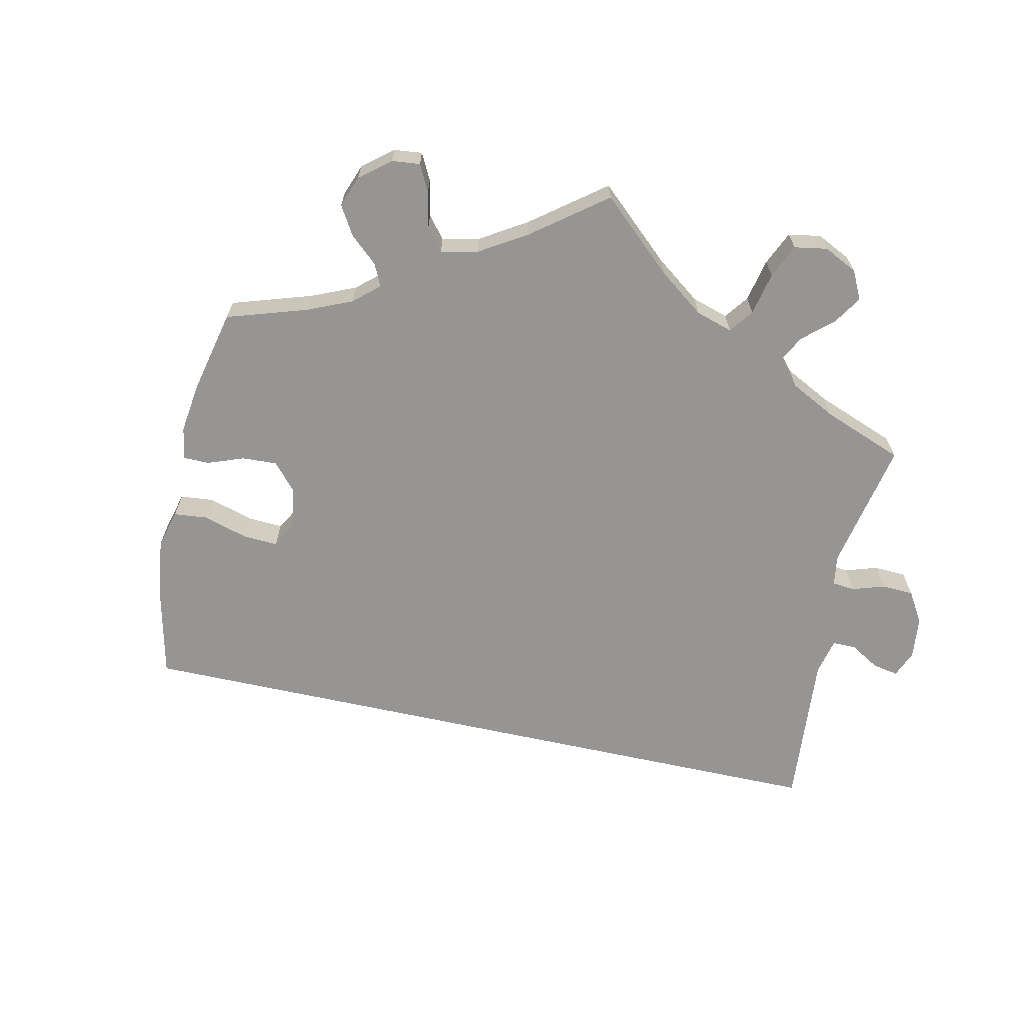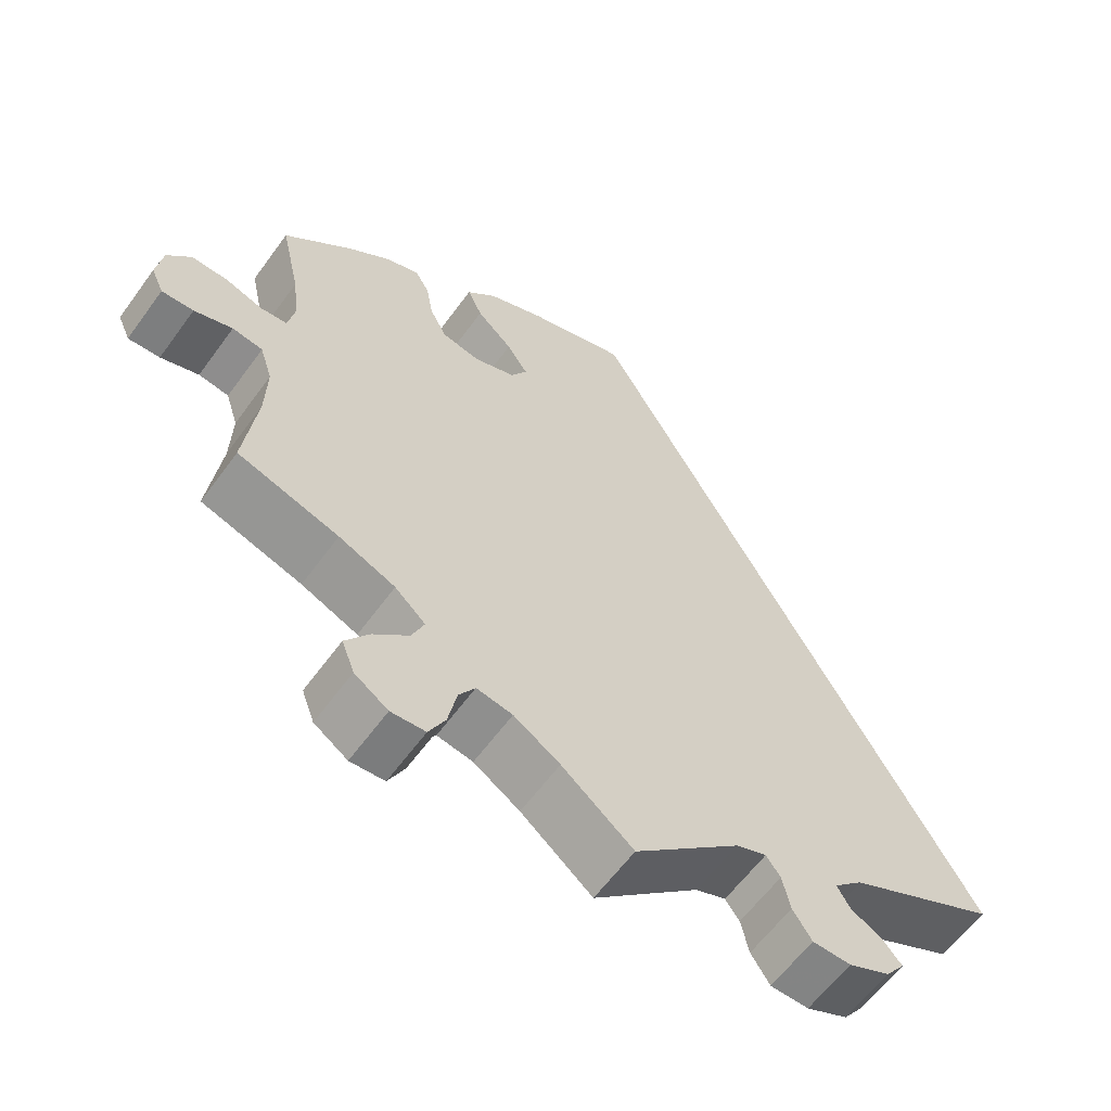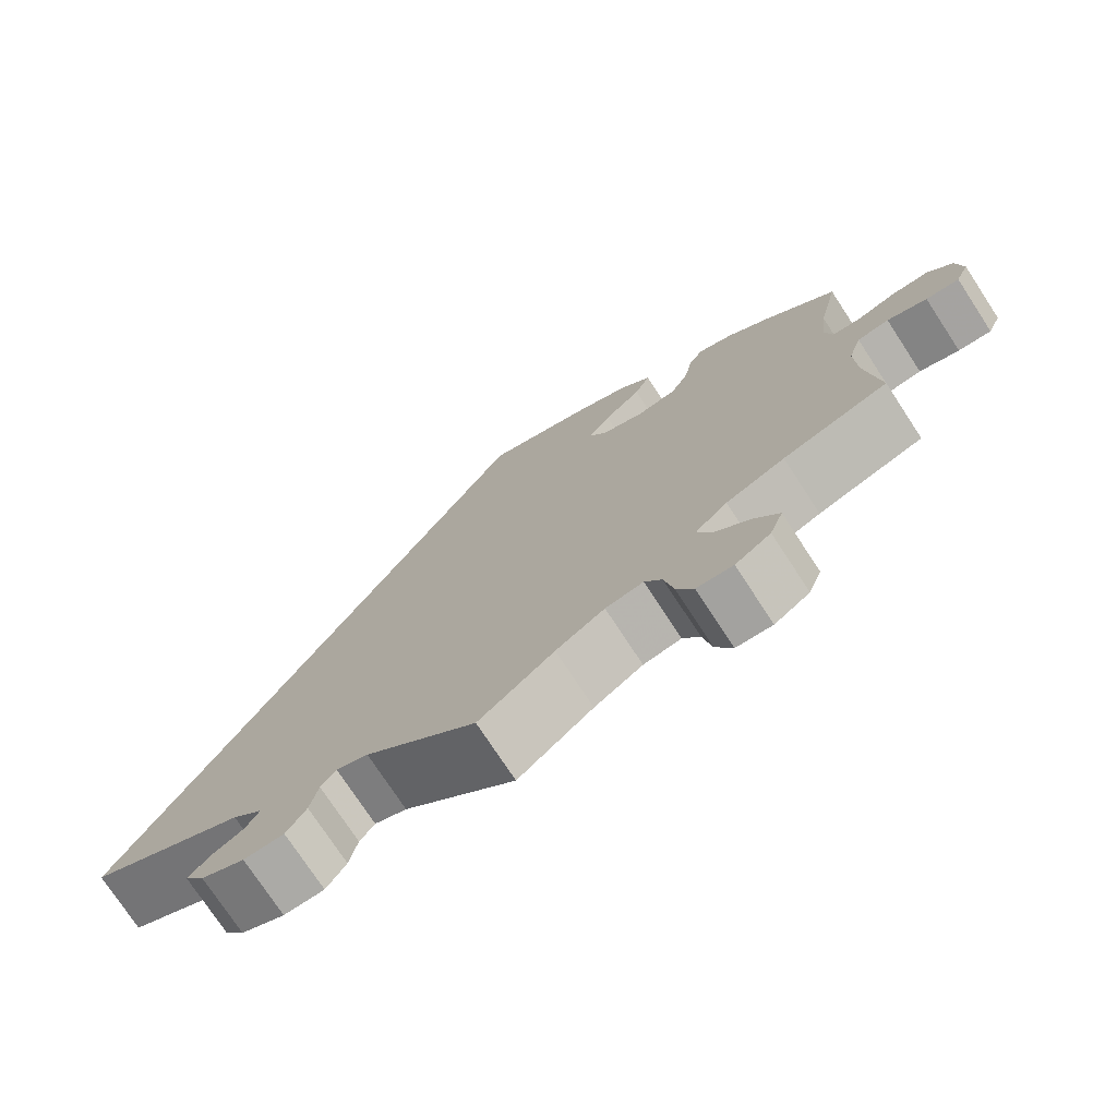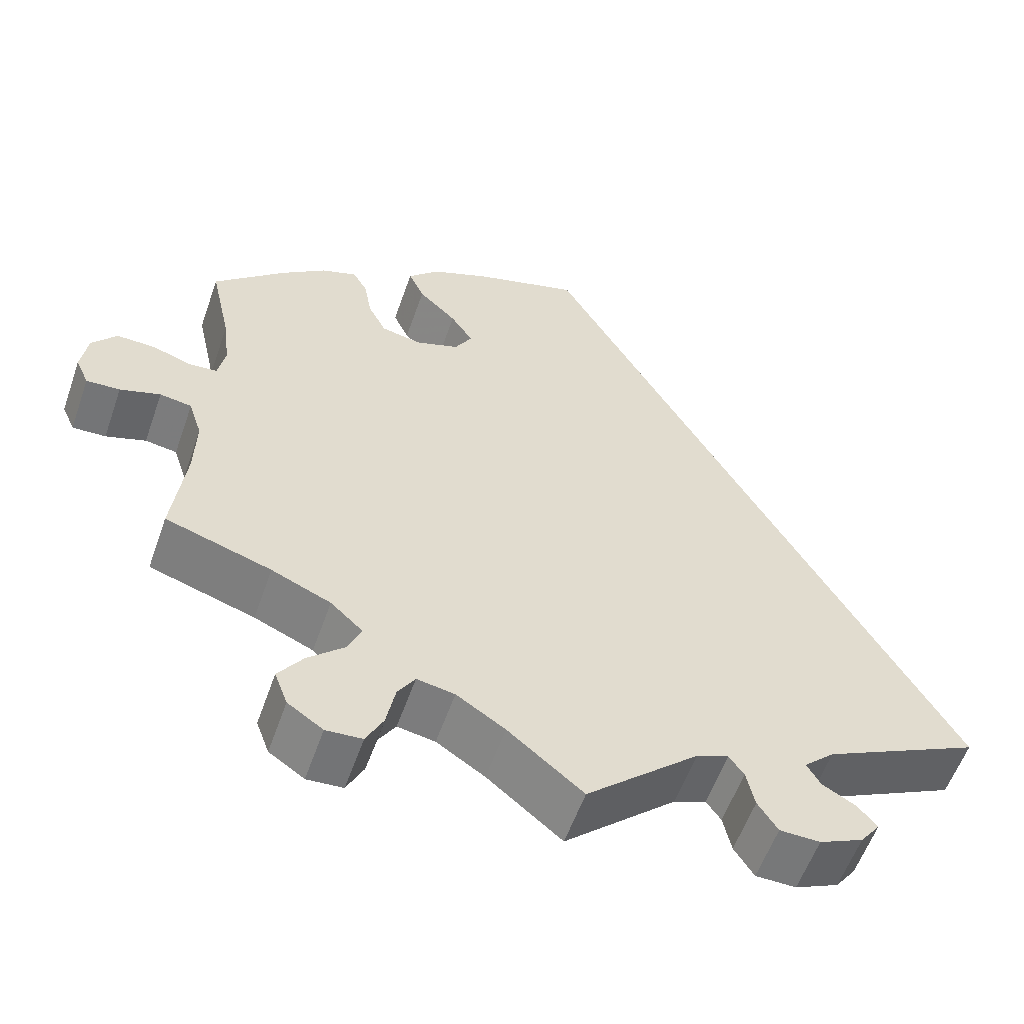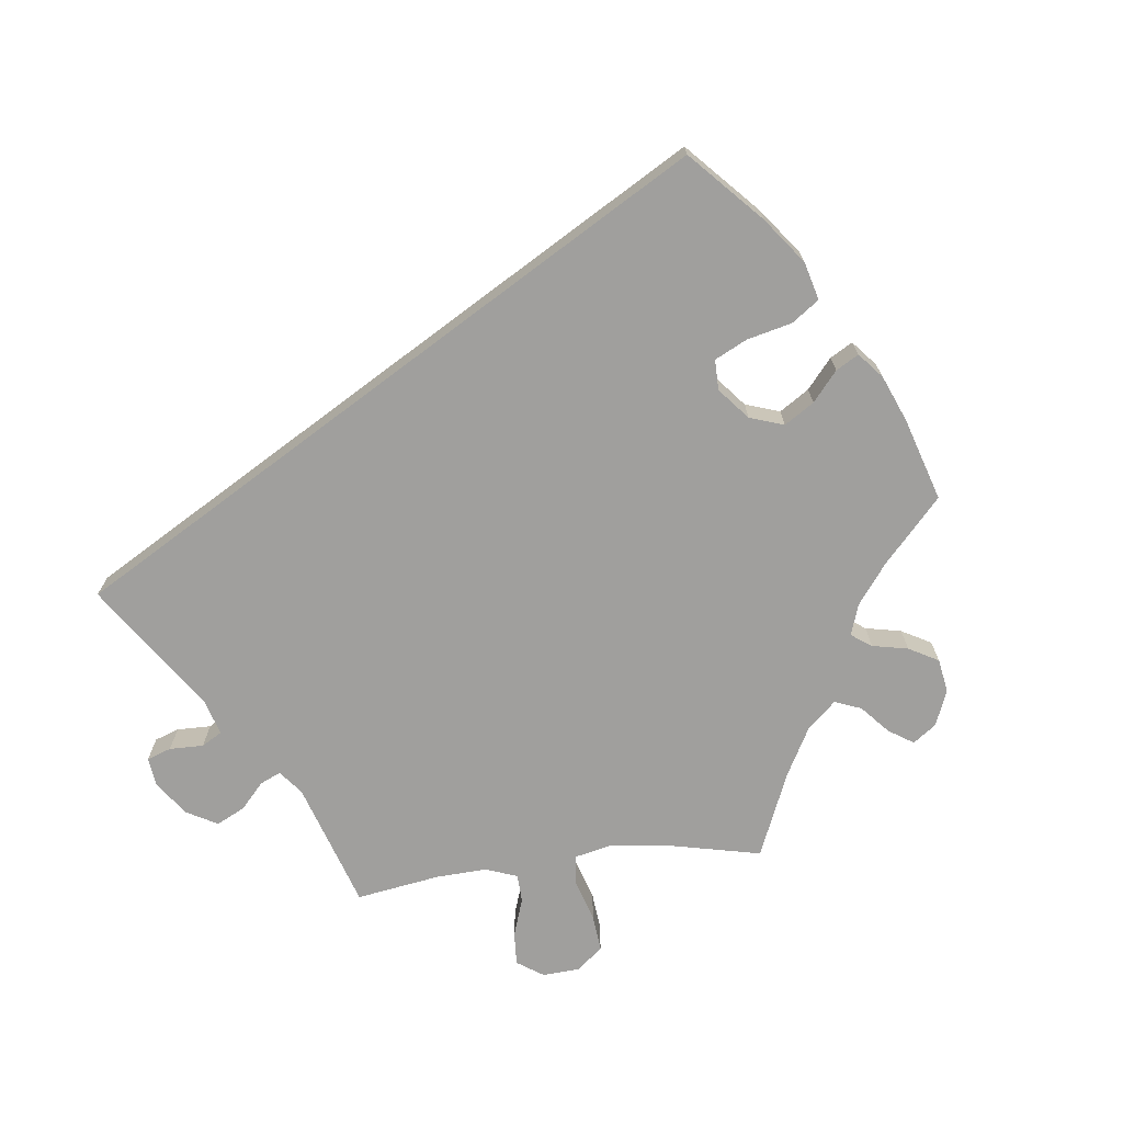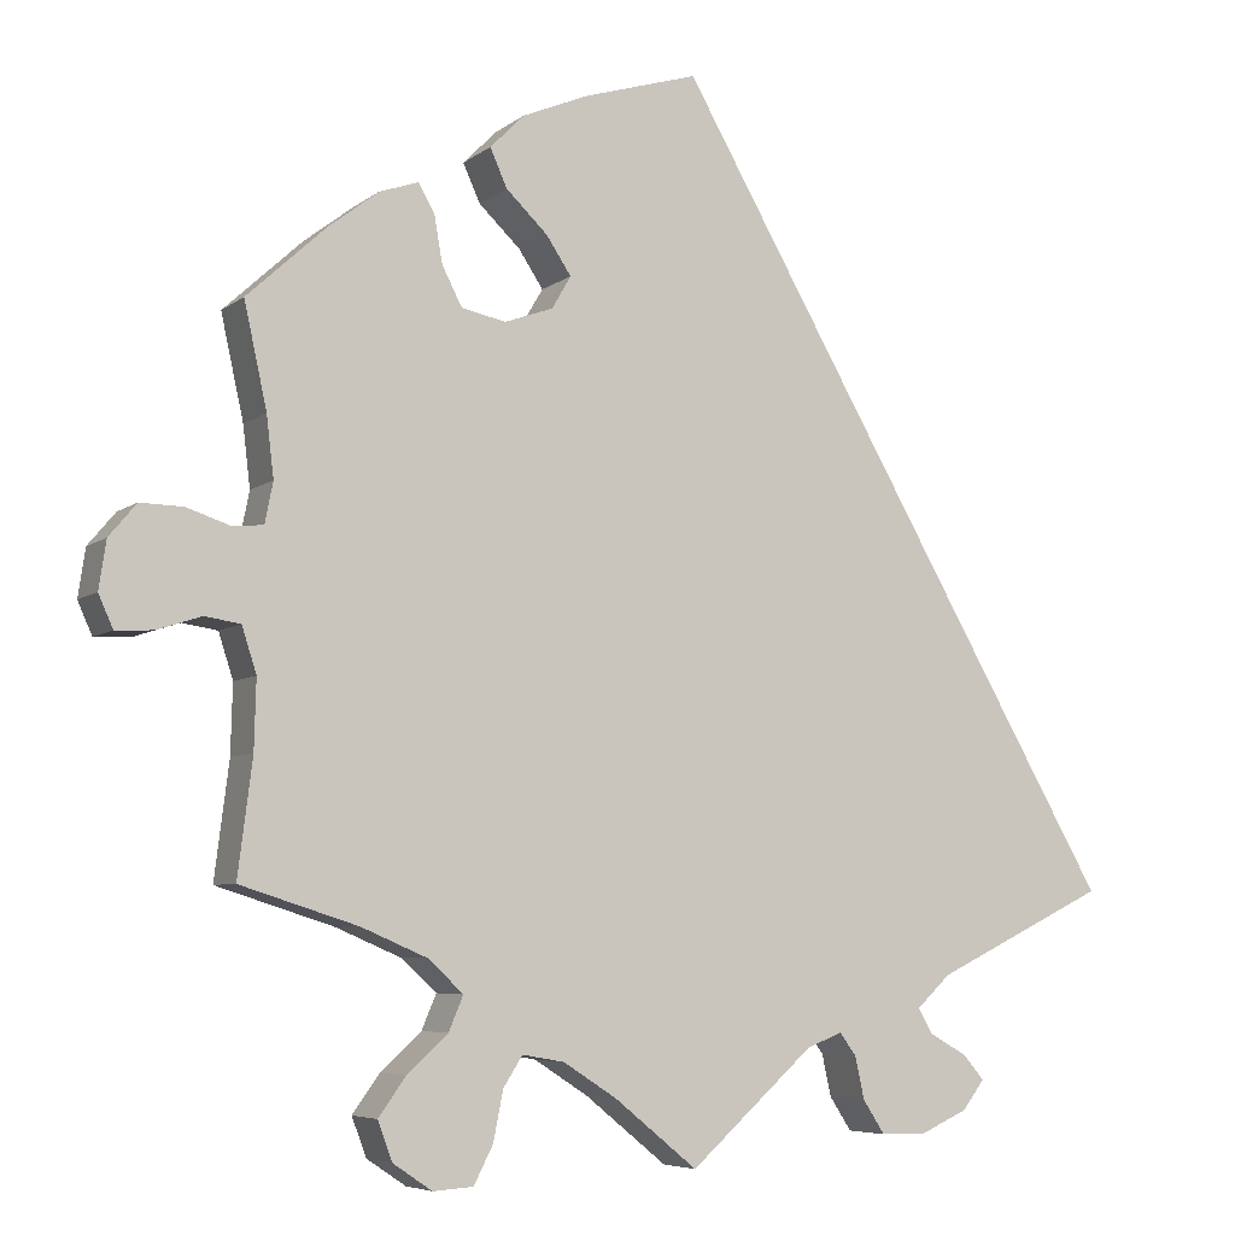
<metadata>
{"format":"obj","ext":"obj","renderer":"f3d","projection":"perspective","resolution":1024,"background":"white","views":[{"elev":-67.5,"azim":107.7,"up":"+Y"},{"elev":-60.7,"azim":144.1,"up":"+Z"},{"elev":-75.0,"azim":33.2,"up":"+Z"},{"elev":-57.1,"azim":160.8,"up":"+Z"},{"elev":-71.3,"azim":-23.1,"up":"+Y"},{"elev":-6.1,"azim":153.7,"up":"+Z"}]}
</metadata>
<code>
v -0.136 0.07 -0.456
v -0.175 0.07 -0.441
v -0.193 0.07 -0.466
v -0.203 0.07 -0.512
v -0.227 0.07 -0.549
v -0.276 0.07 -0.55
v -0.329 0.07 -0.526
v -0.353 0.07 -0.494
v -0.33 0.07 -0.467
v -0.289 0.07 -0.444
v -0.273 0.07 -0.416
v -0.31 0.07 -0.381
v -0.5 0.07 -0.289
v -0.001 0.07 0.578
v 0.126 0.07 0.54
v 0.198 0.07 0.51
v 0.236 0.07 0.472
v 0.217 0.07 0.43
v 0.171 0.07 0.386
v 0.144 0.07 0.345
v 0.165 0.07 0.309
v 0.218 0.07 0.29
v 0.267 0.07 0.3
v 0.289 0.07 0.343
v 0.298 0.07 0.395
v 0.316 0.07 0.426
v 0.359 0.07 0.411
v 0.414 0.07 0.369
v 0.501 0.07 0.289
v 0.476 0.07 0.175
v 0.468 0.07 0.108
v 0.477 0.07 0.063
v 0.511 0.07 0.06
v 0.559 0.07 0.076
v 0.606 0.07 0.077
v 0.636 0.07 0.041
v 0.644 0.07 -0.012
v 0.628 0.07 -0.048
v 0.587 0.07 -0.046
v 0.538 0.07 -0.03
v 0.499 0.07 -0.036
v 0.483 0.07 -0.086
v 0.485 0.07 -0.162
v 0.501 0.07 -0.289
v 0.372 0.07 -0.33
v 0.3 0.07 -0.361
v 0.261 0.07 -0.397
v 0.277 0.07 -0.435
v 0.322 0.07 -0.476
v 0.352 0.07 -0.518
v 0.336 0.07 -0.561
v 0.293 0.07 -0.59
v 0.249 0.07 -0.587
v 0.228 0.07 -0.546
v 0.217 0.07 -0.491
v 0.196 0.07 -0.458
v 0.15 0.07 -0.466
v 0.091 0.07 -0.504
v 0 0.07 -0.578
v -0.136 0 -0.456
v -0.175 0 -0.441
v -0.193 0 -0.466
v -0.203 0 -0.512
v -0.227 0 -0.549
v -0.276 0 -0.55
v -0.329 0 -0.526
v -0.353 0 -0.494
v -0.33 0 -0.467
v -0.289 0 -0.444
v -0.273 0 -0.416
v -0.31 0 -0.381
v -0.5 0 -0.289
v -0.001 0 0.578
v 0.126 0 0.54
v 0.198 0 0.51
v 0.236 0 0.472
v 0.217 0 0.43
v 0.171 0 0.386
v 0.144 0 0.345
v 0.165 0 0.309
v 0.218 0 0.29
v 0.267 0 0.3
v 0.289 0 0.343
v 0.298 0 0.395
v 0.316 0 0.426
v 0.359 0 0.411
v 0.414 0 0.369
v 0.501 0 0.289
v 0.476 0 0.175
v 0.468 0 0.108
v 0.477 0 0.063
v 0.511 0 0.06
v 0.559 0 0.076
v 0.606 0 0.077
v 0.636 0 0.041
v 0.644 0 -0.012
v 0.628 0 -0.048
v 0.587 0 -0.046
v 0.538 0 -0.03
v 0.499 0 -0.036
v 0.483 0 -0.086
v 0.485 0 -0.162
v 0.501 0 -0.289
v 0.372 0 -0.33
v 0.3 0 -0.361
v 0.261 0 -0.397
v 0.277 0 -0.435
v 0.322 0 -0.476
v 0.352 0 -0.518
v 0.336 0 -0.561
v 0.293 0 -0.59
v 0.249 0 -0.587
v 0.228 0 -0.546
v 0.217 0 -0.491
v 0.196 0 -0.458
v 0.15 0 -0.466
v 0.091 0 -0.504
v 0 0 -0.578
f 58 59 1
f 57 58 1 2
f 56 57 2
f 52 53 54 55
f 52 55 56
f 51 52 56
f 48 49 50 51
f 48 51 56
f 47 48 56 2
f 43 44 45
f 42 43 45 46
f 41 42 46 47
f 37 38 39 40
f 37 40 41
f 36 37 41
f 33 34 35 36
f 32 33 36 41
f 27 28 29 30
f 27 30 31
f 24 25 26 27
f 23 24 27 31
f 22 23 31 32
f 16 17 18 19
f 16 19 20
f 15 16 20
f 12 13 14 15
f 11 12 15 20
f 7 8 9 10
f 7 10 11
f 3 4 5 6
f 2 3 6 7
f 32 41 47 2
f 21 22 32 2
f 11 20 21
f 2 7 11 21
f 60 118 117
f 61 60 117 116
f 61 116 115
f 114 113 112 111
f 115 114 111
f 115 111 110
f 110 109 108 107
f 115 110 107
f 61 115 107 106
f 104 103 102
f 105 104 102 101
f 106 105 101 100
f 99 98 97 96
f 100 99 96
f 100 96 95
f 95 94 93 92
f 100 95 92 91
f 89 88 87 86
f 90 89 86
f 86 85 84 83
f 90 86 83 82
f 91 90 82 81
f 78 77 76 75
f 79 78 75
f 79 75 74
f 74 73 72 71
f 79 74 71 70
f 69 68 67 66
f 70 69 66
f 65 64 63 62
f 66 65 62 61
f 61 106 100 91
f 61 91 81 80
f 80 79 70
f 80 70 66 61
f 1 60 61 2
f 2 61 62 3
f 3 62 63 4
f 4 63 64 5
f 5 64 65 6
f 6 65 66 7
f 7 66 67 8
f 8 67 68 9
f 9 68 69 10
f 10 69 70 11
f 11 70 71 12
f 12 71 72 13
f 13 72 73 14
f 14 73 74 15
f 15 74 75 16
f 16 75 76 17
f 17 76 77 18
f 18 77 78 19
f 19 78 79 20
f 20 79 80 21
f 21 80 81 22
f 22 81 82 23
f 23 82 83 24
f 24 83 84 25
f 25 84 85 26
f 26 85 86 27
f 27 86 87 28
f 28 87 88 29
f 29 88 89 30
f 30 89 90 31
f 31 90 91 32
f 32 91 92 33
f 33 92 93 34
f 34 93 94 35
f 35 94 95 36
f 36 95 96 37
f 37 96 97 38
f 38 97 98 39
f 39 98 99 40
f 40 99 100 41
f 41 100 101 42
f 42 101 102 43
f 43 102 103 44
f 44 103 104 45
f 45 104 105 46
f 46 105 106 47
f 47 106 107 48
f 48 107 108 49
f 49 108 109 50
f 50 109 110 51
f 51 110 111 52
f 52 111 112 53
f 53 112 113 54
f 54 113 114 55
f 55 114 115 56
f 56 115 116 57
f 57 116 117 58
f 58 117 118 59
f 59 118 60 1

</code>
